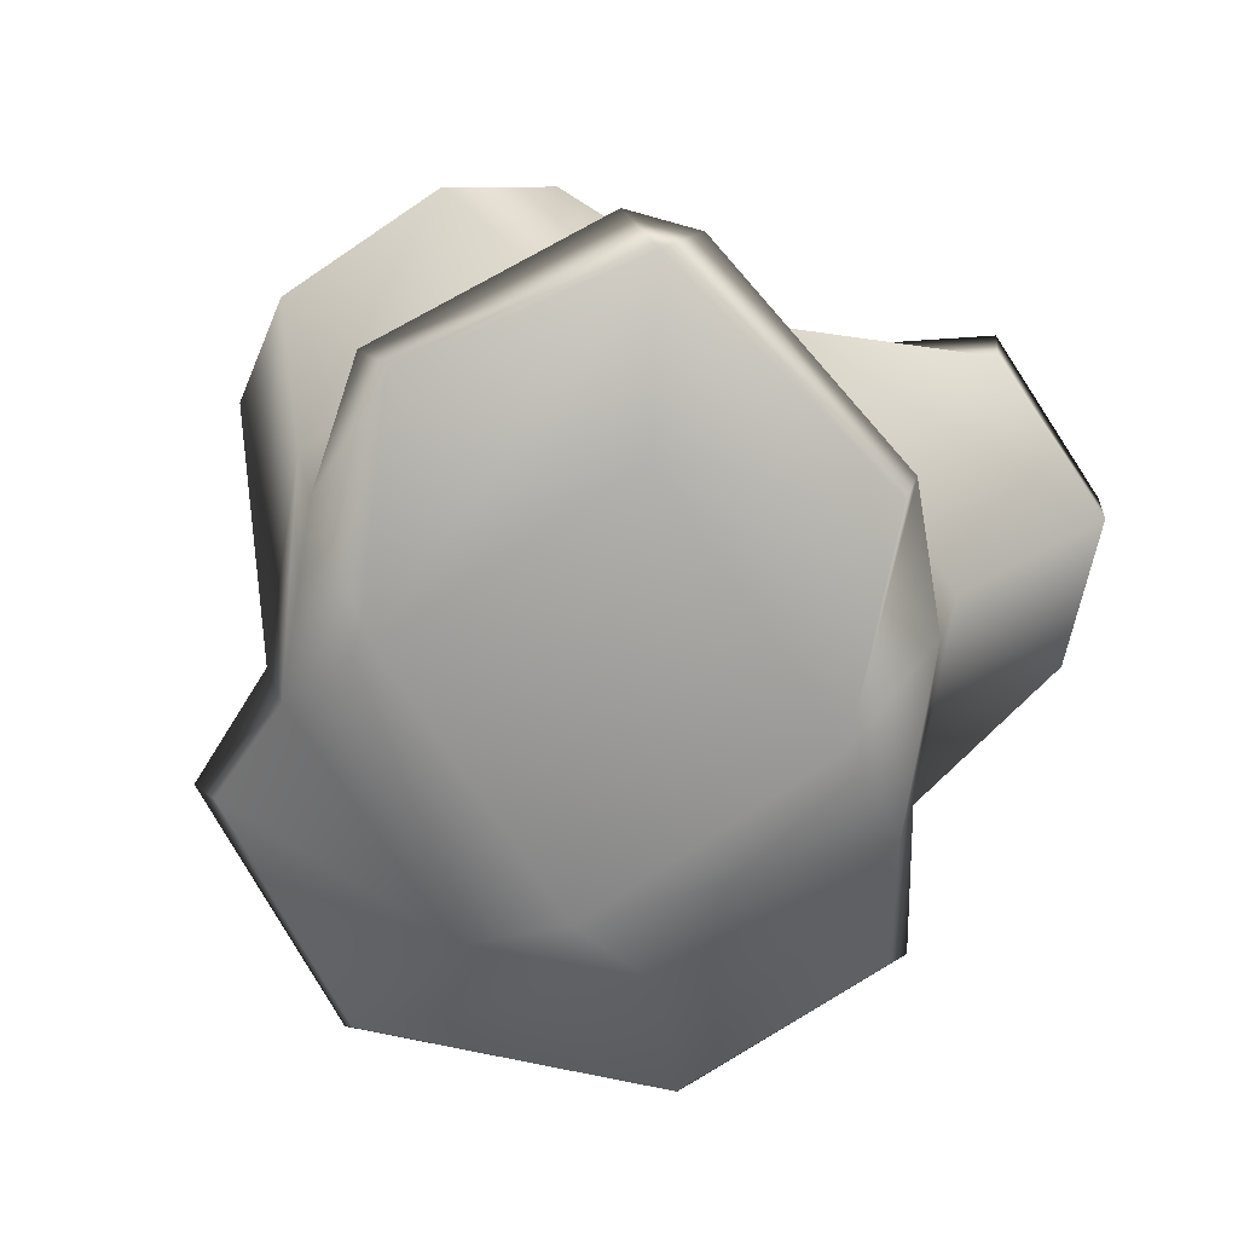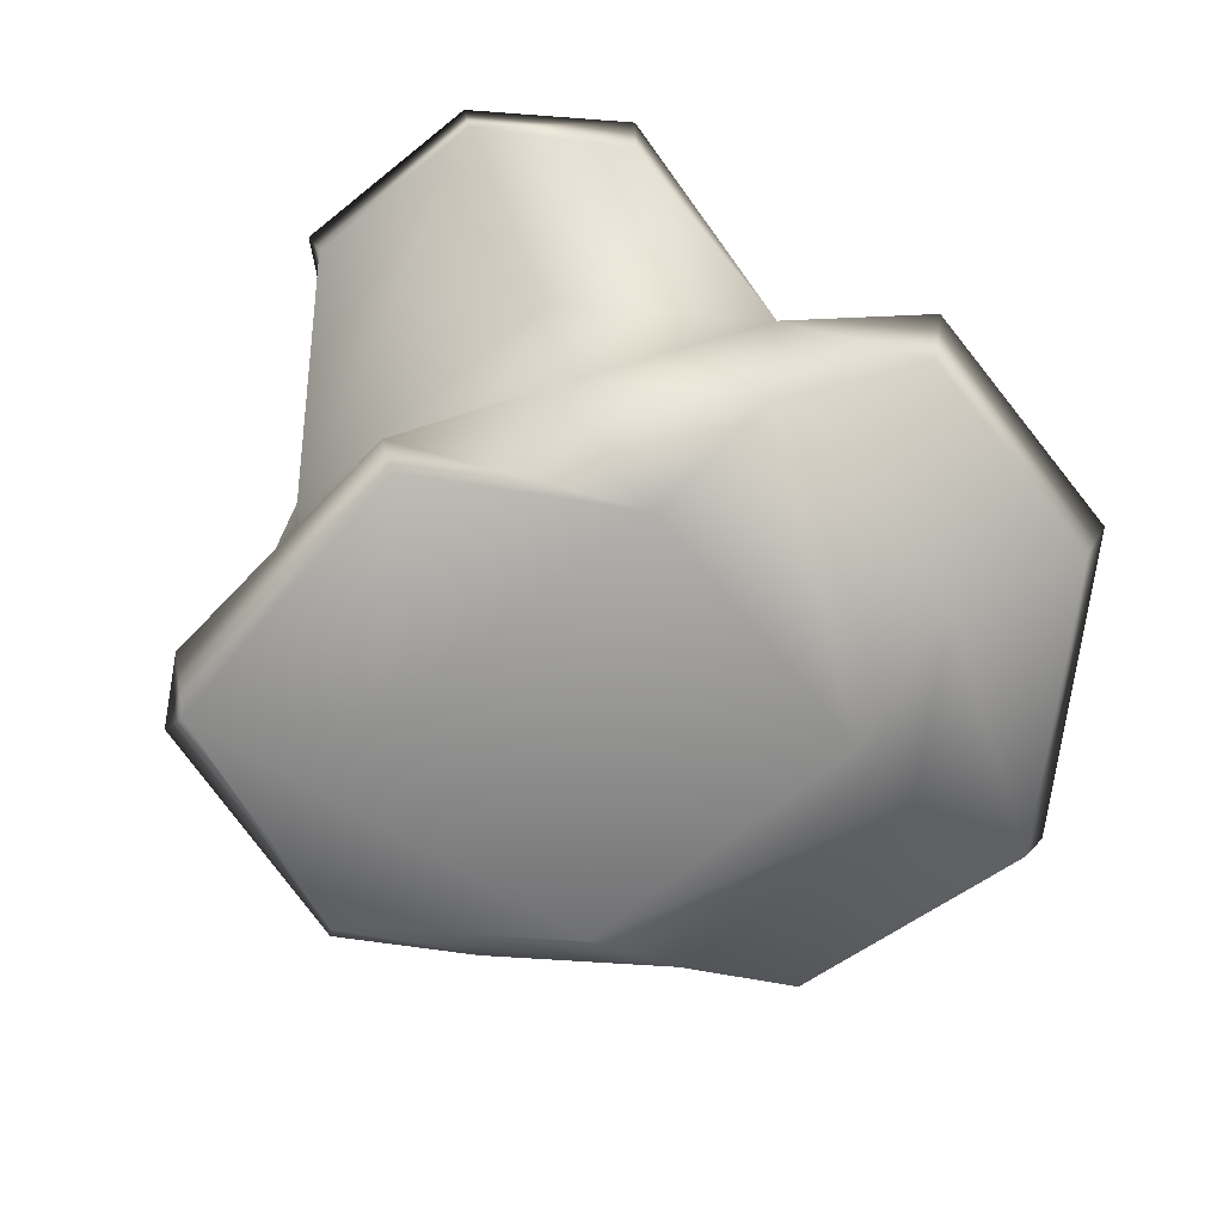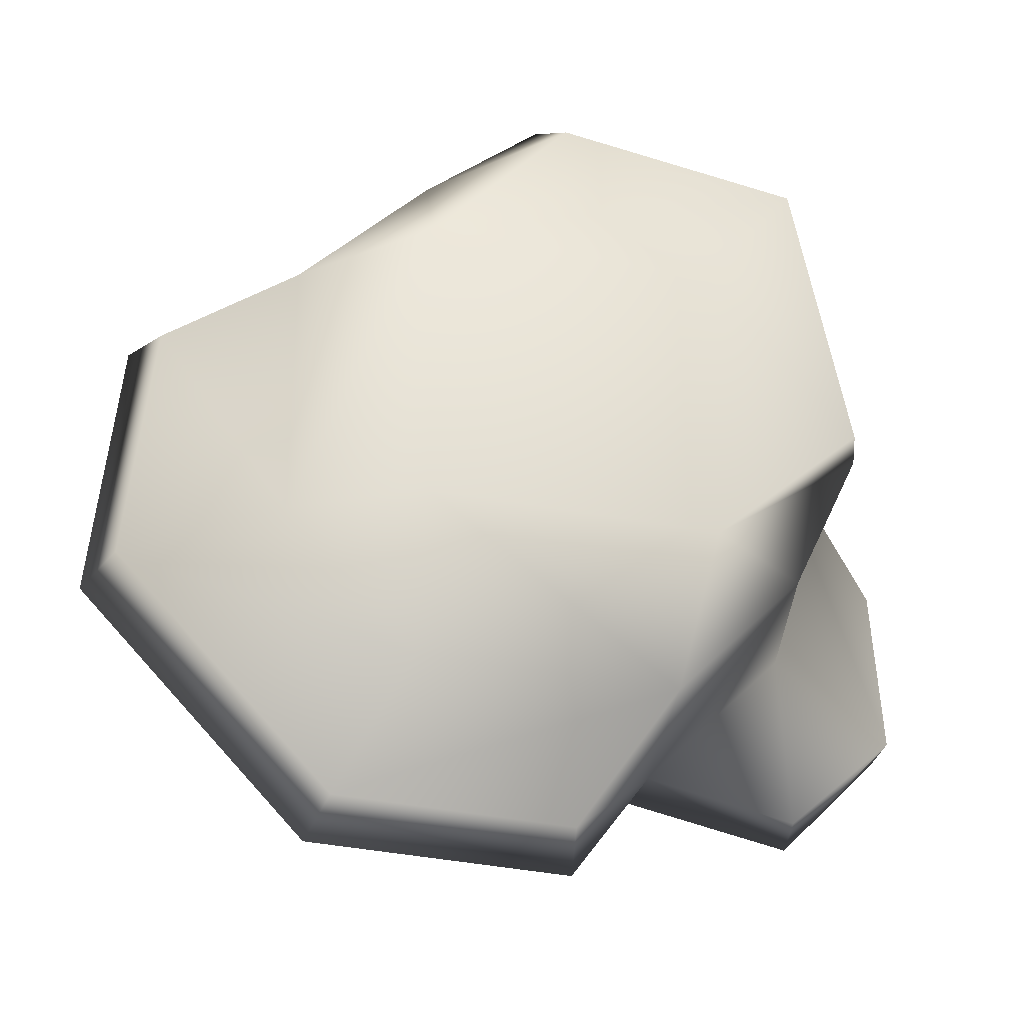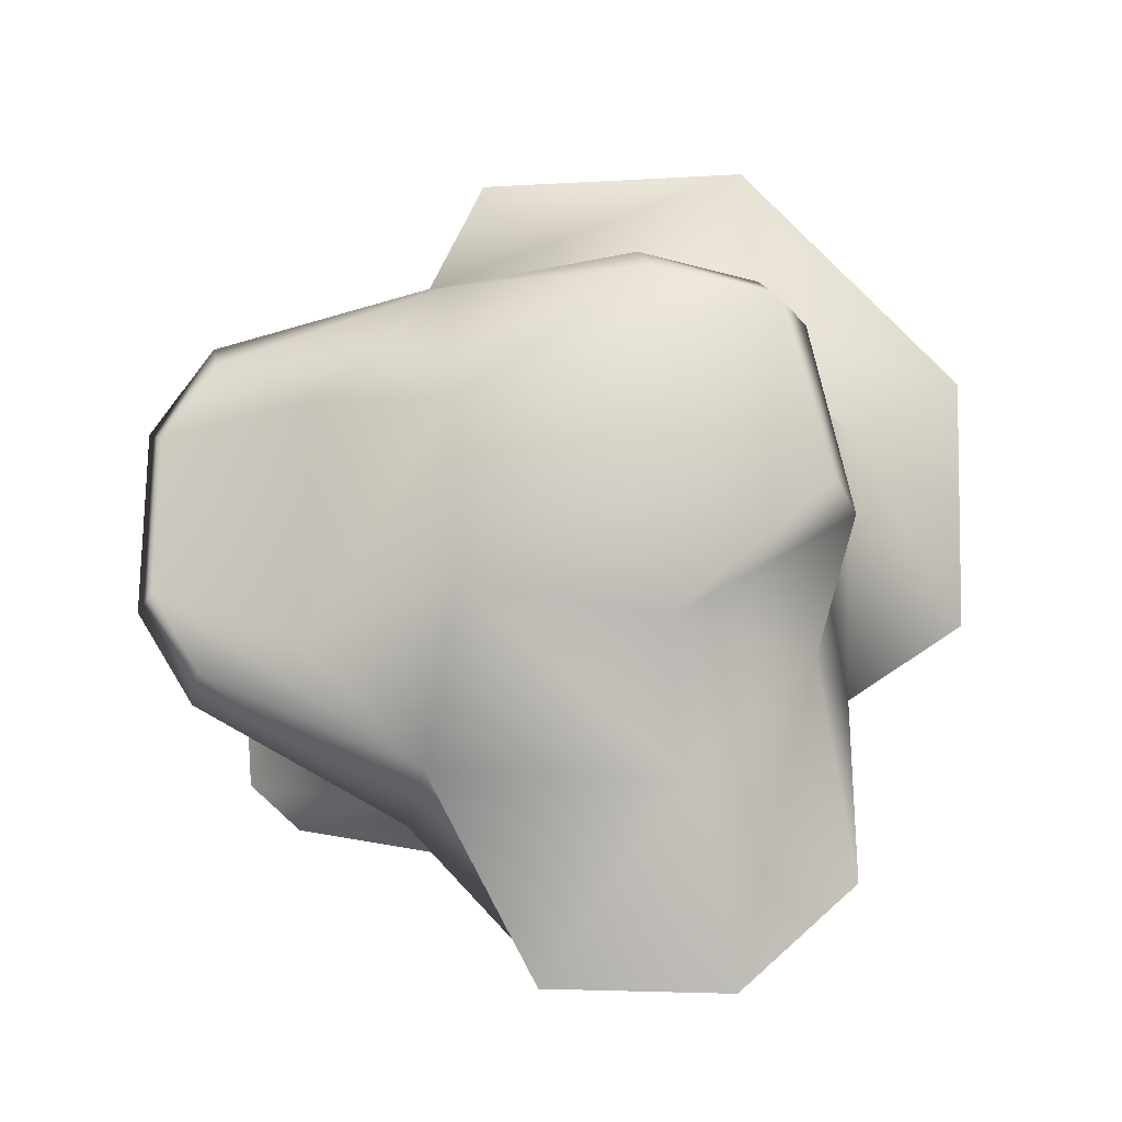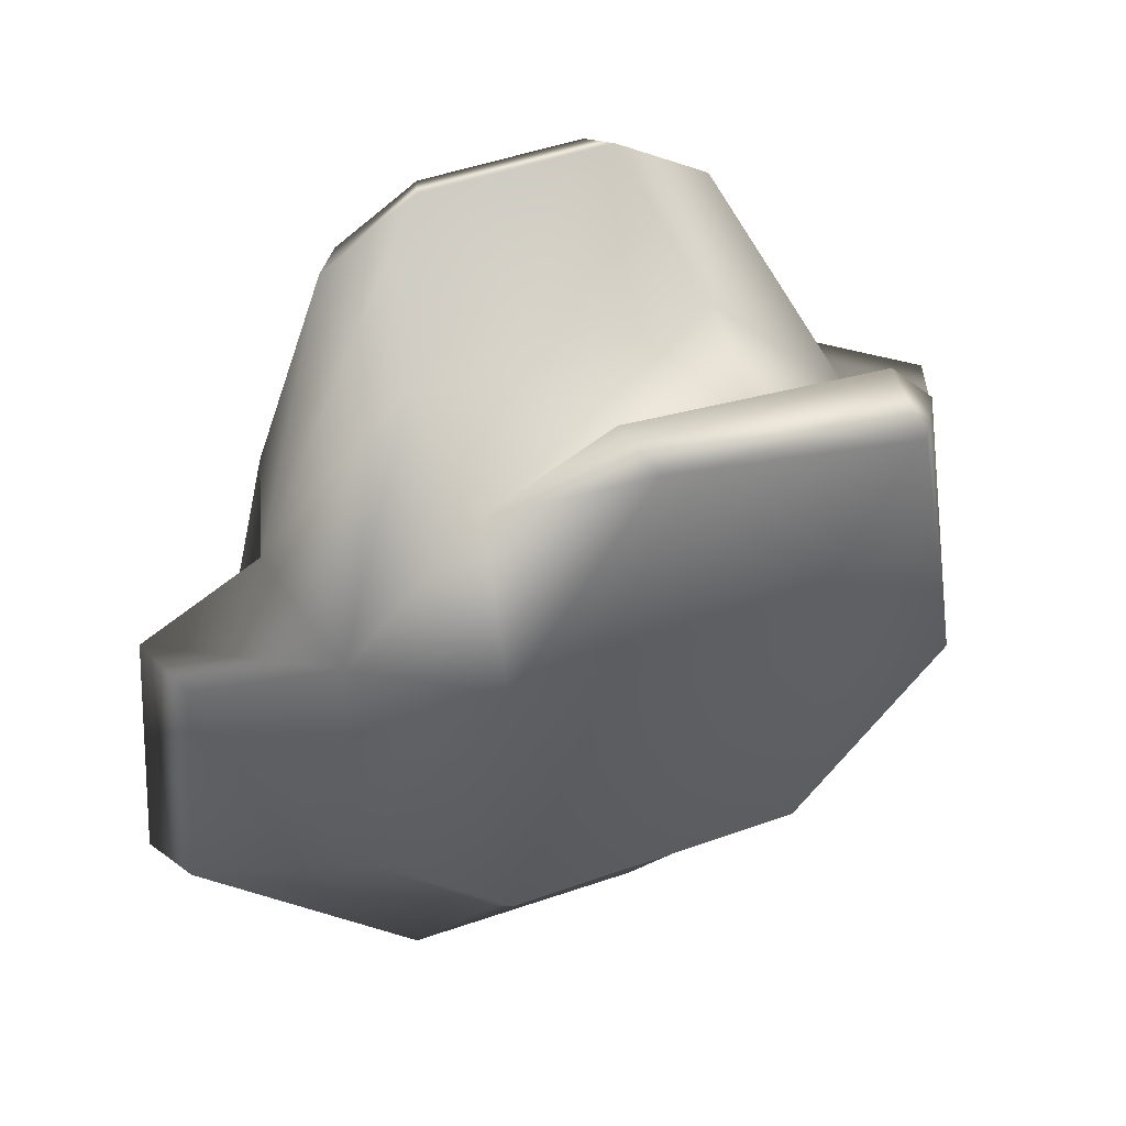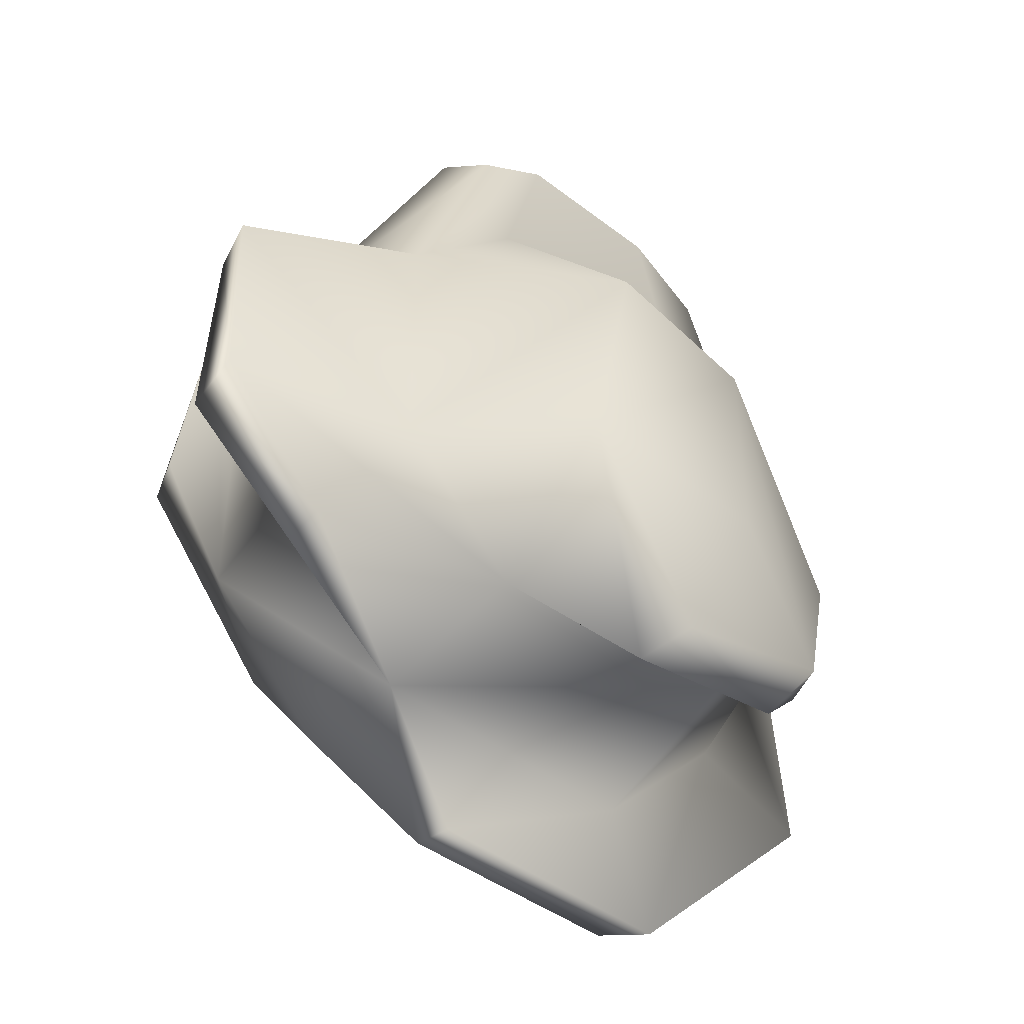
<metadata>
{"format":"obj","ext":"obj","renderer":"f3d","projection":"perspective","resolution":1024,"background":"white","views":[{"elev":-75.9,"azim":33.9,"up":"+Y"},{"elev":-66.8,"azim":129.3,"up":"+Y"},{"elev":-31.9,"azim":-15.8,"up":"+Z"},{"elev":79.0,"azim":91.8,"up":"+Y"},{"elev":47.1,"azim":-22.1,"up":"+Z"},{"elev":-44.7,"azim":138.1,"up":"+Z"}]}
</metadata>
<code>
g default
v -0.5442 -0.9045 0.5398
v -0.4969 -0.5827 0.9814
v -0.9587 -0.5827 0.4895
v 0.8886 -0.5827 0.4895
v 0.4268 -0.5827 0.9814
v 0.474 -0.9045 0.5398
v -0.9119 0.4222 0.4505
v -0.4735 0.4222 0.9034
v -0.4035 0.8077 0.3782
v 0.2542 0.9045 0.3345
v 0.4034 0.4222 0.9034
v 0.8418 0.4222 0.4505
v -0.9119 0.4222 -0.4555
v -0.4035 0.8077 -0.3832
v -0.6037 0.4222 -0.792
v 0.4034 0.4222 -0.9084
v 0.3334 0.8077 -0.3832
v 0.8418 0.4222 -0.4555
v -0.9587 -0.5827 -0.4945
v -0.4969 -0.5827 -0.9864
v -0.5442 -0.9045 -0.5449
v 0.474 -0.9045 -0.5449
v 0.4268 -0.5827 -0.9864
v 0.8886 -0.5827 -0.4945
v -0.5483 -0.08026 1.076
v -1.062 -0.08026 0.5366
v -1.062 -0.08026 -0.5417
v -0.5483 -0.08026 -1.081
v 0.4782 -0.08026 -1.081
v 0.9914 -0.08026 -0.5417
v 0.9914 -0.08026 0.5366
v 0.4782 -0.08026 1.076
v -0.3624 0.2909 1.507
v -0.6896 0.2909 1.292
v -0.3147 0.4303 1.438
v -0.5942 0.4303 1.257
v 0.6195 0.2909 1.292
v 0.2923 0.2909 1.507
v 0.5241 0.4303 1.257
v 0.2445 0.4303 1.438
v -1.063 0.4442 -0.243
v -0.9432 0.6641 -0.2974
v -0.8456 0.6703 -0.7348
v -0.9544 0.4696 -0.6806
v -0.7878 0.4909 -0.8533
v -0.1838 0.7023 -0.943
v -0.09479 0.5435 -1.032
v -1.576 -0.1234 -0.6498
v -0.7579 -0.1234 -1.492
v -0.7127 -0.3343 -1.409
v -1.486 -0.3343 -0.6084
v 0.1762 -0.1234 -1.507
v 0.131 -0.3343 -1.424
v -1.402 -0.3343 0.3061
v -1.492 -0.1234 0.3476
v -0.09645 -0.6599 1.283
v -0.0186 -0.8098 1.188
v 0.8464 -0.8382 1.04
v 0.806 -0.6541 1.19
v 0.977 -0.6308 0.9875
v 1.043 -0.8251 -0.002405
v 1.107 -0.6599 0.001225
v 1.182 0.4005 -1.067
v 1.571 0.4089 -0.6557
v 1.546 0.1928 -0.6729
v 1.148 0.2158 -1.041
v 1.538 0.2415 -0.007437
v 1.576 0.3967 0.02852
g coral3_LP corals
f 1 3 19 21
f 56 57 58 59
f 3 2 25 26
f 60 58 61 62
f 5 4 31 32
f 41 42 43 44
f 9 8 11 10
f 10 12 18 17
f 48 49 50 51
f 45 43 46 47
f 29 30 24 23
f 21 20 23 22
f 2 5 32 25
f 9 10 17 14
f 49 52 53 50
f 21 22 6 1
f 4 24 30 31
f 51 54 55 48
f 1 2 3
f 60 59 58
f 7 8 9
f 10 11 12
f 44 43 45
f 16 17 18
f 19 20 21
f 22 23 24
f 34 33 35 36
f 27 26 7 13
f 13 15 28 27
f 15 16 29 28
f 63 64 65 66
f 67 65 64 68
f 38 37 39 40
f 33 38 40 35
f 26 25 33 34
f 8 7 36 35
f 7 26 34 36
f 32 31 37 38
f 31 12 39 37
f 12 11 40 39
f 25 32 38 33
f 11 8 35 40
f 7 9 42 41
f 9 14 43 42
f 13 7 41 44
f 14 17 46 43
f 17 16 47 46
f 16 15 45 47
f 15 13 44 45
f 27 28 49 48
f 20 19 51 50
f 28 29 52 49
f 29 23 53 52
f 23 20 50 53
f 19 3 54 51
f 3 26 55 54
f 26 27 48 55
f 2 1 57 56
f 1 6 58 57
f 5 2 56 59
f 6 22 61 58
f 22 24 62 61
f 24 4 60 62
f 4 5 59 60
f 16 18 64 63
f 30 29 66 65
f 29 16 63 66
f 31 30 65 67
f 18 12 68 64
f 12 31 67 68

</code>
